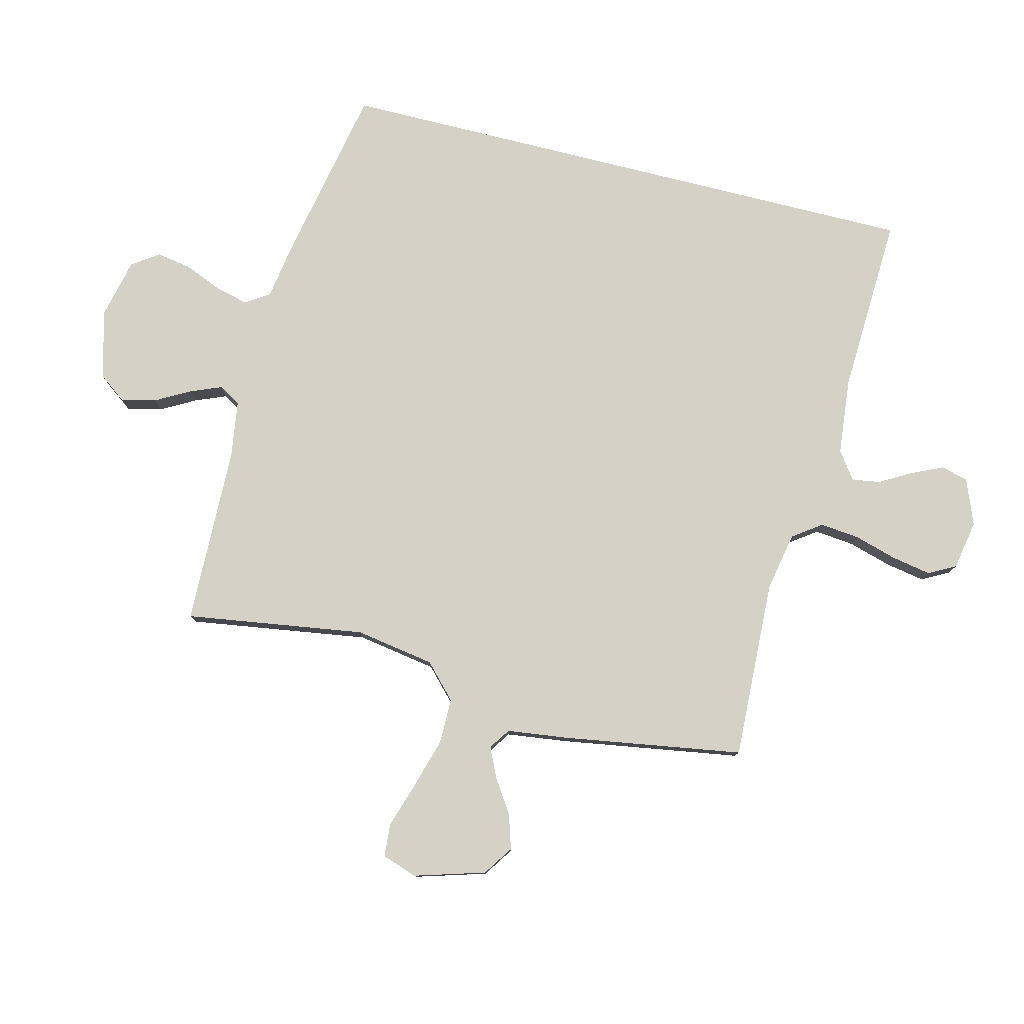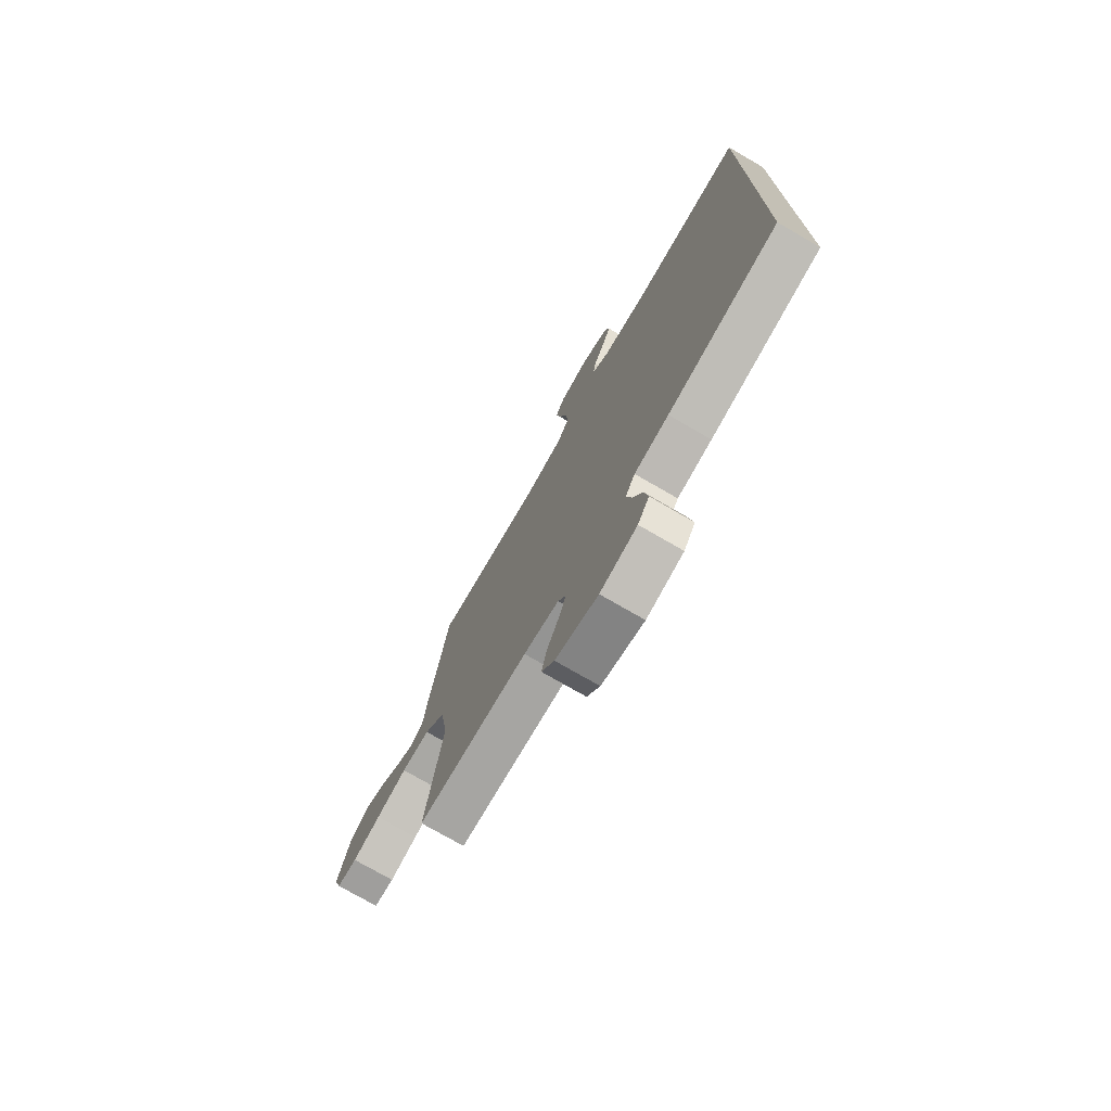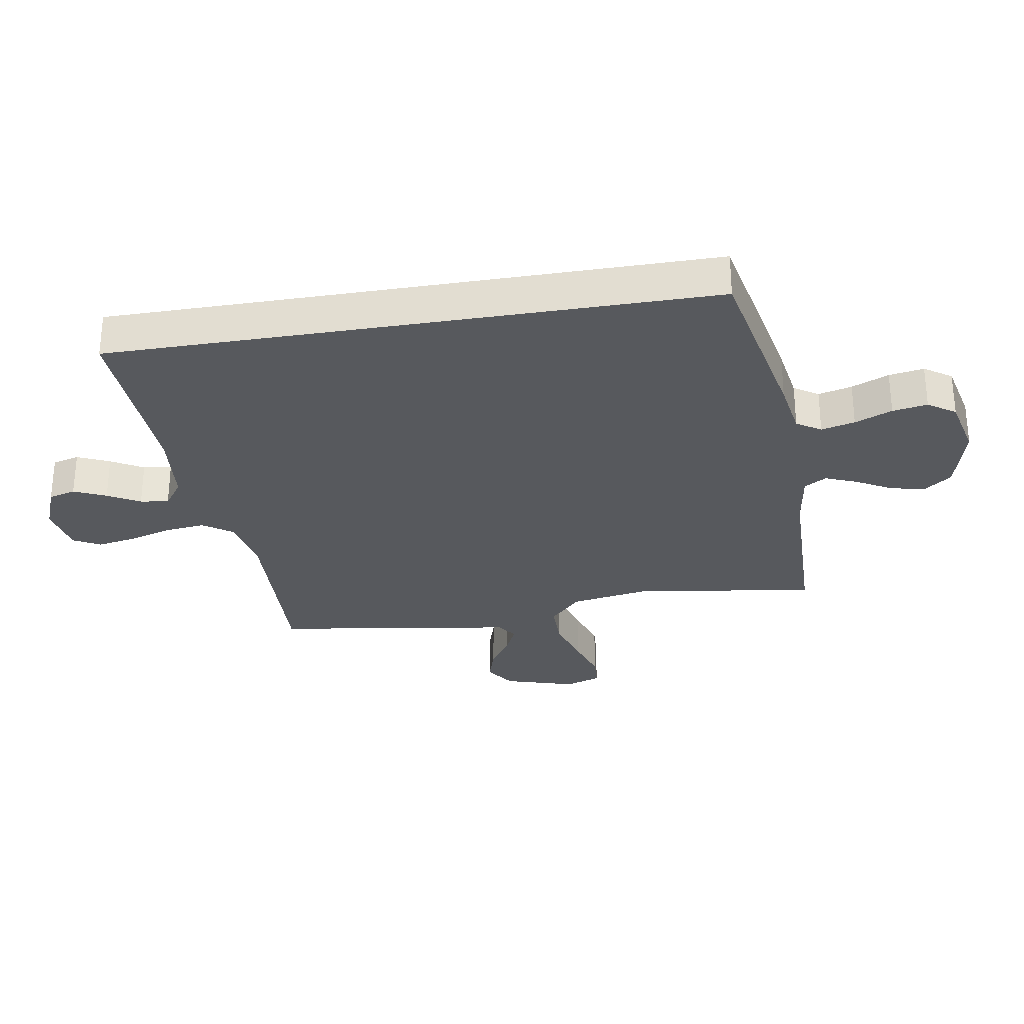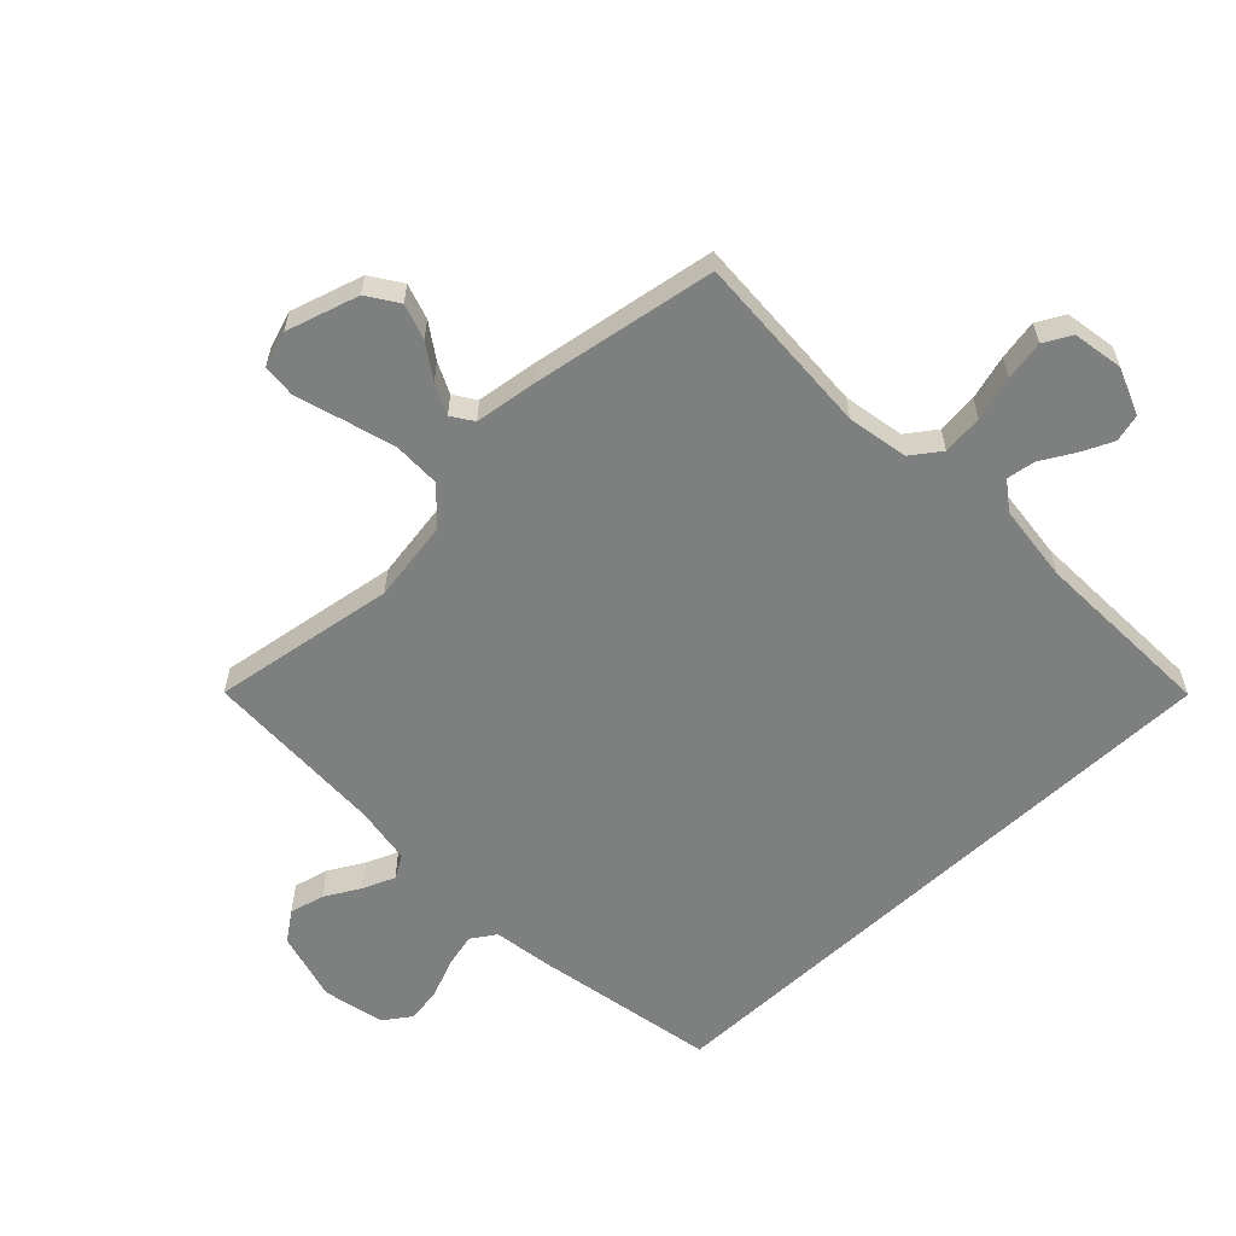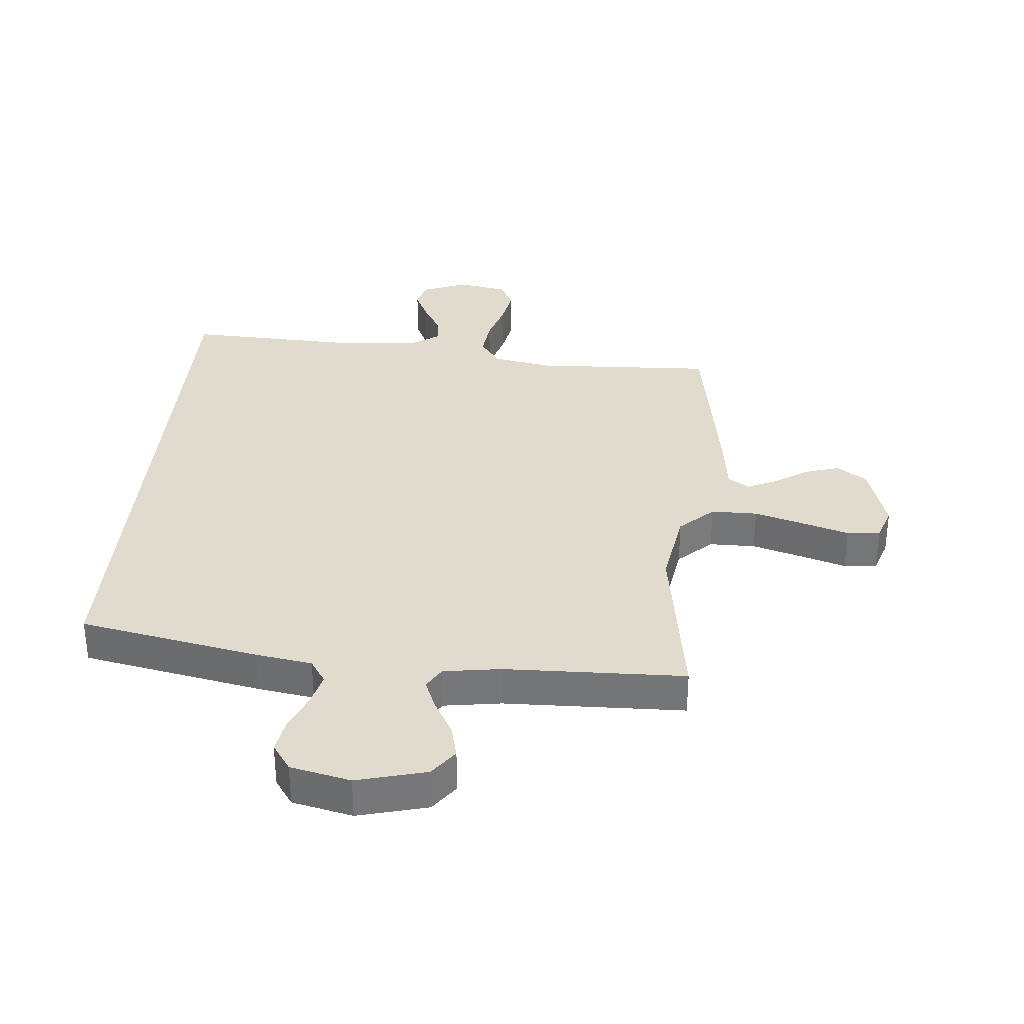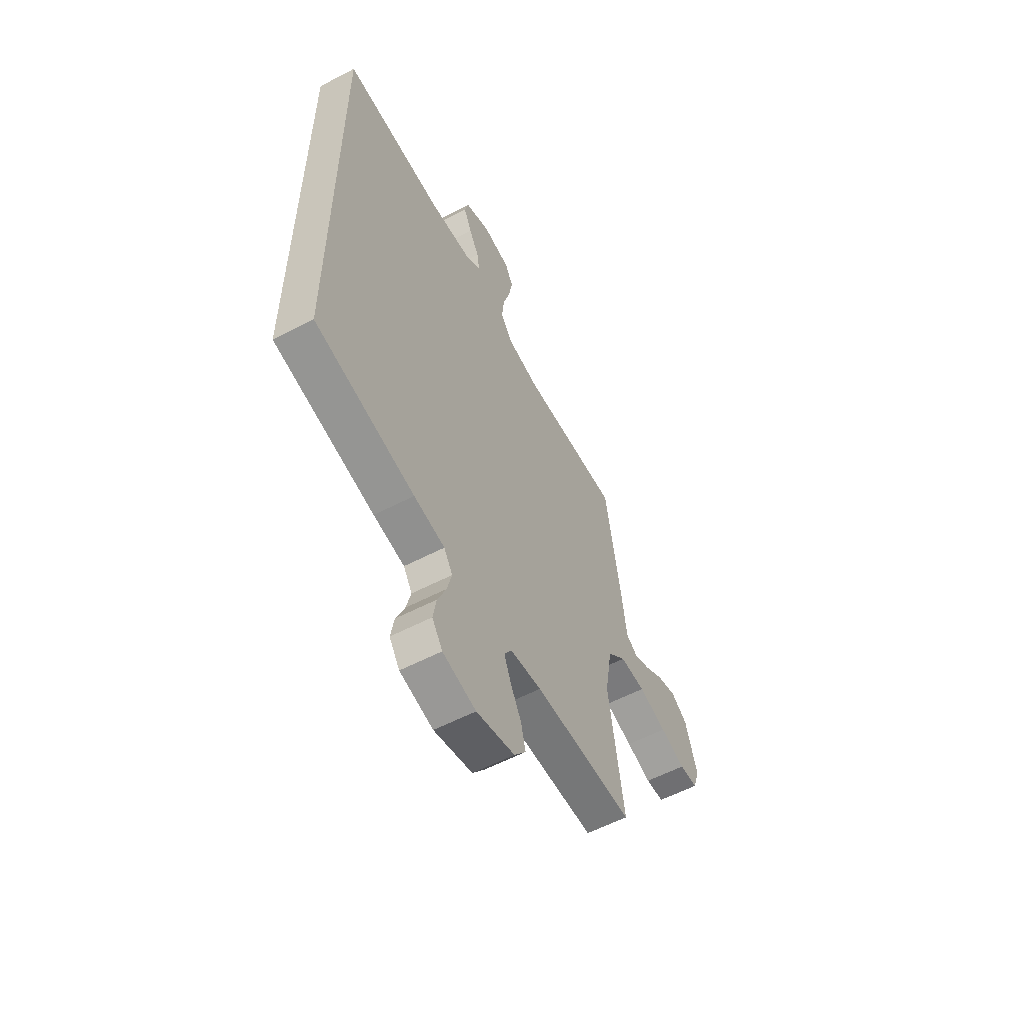
<metadata>
{"format":"obj","ext":"obj","renderer":"f3d","projection":"perspective","resolution":1024,"background":"white","views":[{"elev":79.3,"azim":-76.0,"up":"+Y"},{"elev":-74.9,"azim":59.9,"up":"+Z"},{"elev":-29.3,"azim":99.5,"up":"+Y"},{"elev":-59.6,"azim":-46.7,"up":"+Y"},{"elev":33.2,"azim":-175.1,"up":"+Y"},{"elev":-58.2,"azim":118.3,"up":"+Z"}]}
</metadata>
<code>
v -0.5 0.07 0.5
v -0.2 0.07 0.487
v -0.101 0.07 0.506
v -0.067 0.07 0.554
v -0.074 0.07 0.62
v -0.095 0.07 0.692
v -0.107 0.07 0.757
v -0.083 0.07 0.802
v 0 0.07 0.817
v 0.076 0.07 0.787
v 0.088 0.07 0.742
v 0.064 0.07 0.689
v 0.034 0.07 0.636
v 0.027 0.07 0.589
v 0.073 0.07 0.556
v 0.2 0.07 0.543
v 0.5 0.07 0.556
v 0.5 0.07 -0.443
v 0.2 0.07 -0.503
v 0.107 0.07 -0.518
v 0.081 0.07 -0.558
v 0.095 0.07 -0.614
v 0.121 0.07 -0.676
v 0.131 0.07 -0.734
v 0.1 0.07 -0.779
v 0 0.07 -0.802
v -0.115 0.07 -0.772
v -0.15 0.07 -0.725
v -0.136 0.07 -0.668
v -0.104 0.07 -0.61
v -0.083 0.07 -0.558
v -0.105 0.07 -0.521
v -0.2 0.07 -0.507
v -0.5 0.07 -0.5
v -0.455 0.07 -0.2
v -0.477 0.07 -0.067
v -0.533 0.07 -0.014
v -0.61 0.07 -0.014
v -0.694 0.07 -0.039
v -0.77 0.07 -0.063
v -0.825 0.07 -0.059
v -0.845 0.07 0
v -0.81 0.07 0.118
v -0.76 0.07 0.152
v -0.702 0.07 0.134
v -0.646 0.07 0.097
v -0.596 0.07 0.074
v -0.561 0.07 0.098
v -0.548 0.07 0.2
v -0.5 0 0.5
v -0.2 0 0.487
v -0.101 0 0.506
v -0.067 0 0.554
v -0.074 0 0.62
v -0.095 0 0.692
v -0.107 0 0.757
v -0.083 0 0.802
v 0 0 0.817
v 0.076 0 0.787
v 0.088 0 0.742
v 0.064 0 0.689
v 0.034 0 0.636
v 0.027 0 0.589
v 0.073 0 0.556
v 0.2 0 0.543
v 0.5 0 0.556
v 0.5 0 -0.443
v 0.2 0 -0.503
v 0.107 0 -0.518
v 0.081 0 -0.558
v 0.095 0 -0.614
v 0.121 0 -0.676
v 0.131 0 -0.734
v 0.1 0 -0.779
v 0 0 -0.802
v -0.115 0 -0.772
v -0.15 0 -0.725
v -0.136 0 -0.668
v -0.104 0 -0.61
v -0.083 0 -0.558
v -0.105 0 -0.521
v -0.2 0 -0.507
v -0.5 0 -0.5
v -0.455 0 -0.2
v -0.477 0 -0.067
v -0.533 0 -0.014
v -0.61 0 -0.014
v -0.694 0 -0.039
v -0.77 0 -0.063
v -0.825 0 -0.059
v -0.845 0 0
v -0.81 0 0.118
v -0.76 0 0.152
v -0.702 0 0.134
v -0.646 0 0.097
v -0.596 0 0.074
v -0.561 0 0.098
v -0.548 0 0.2
f 48 49 1 2
f 44 45 46
f 43 44 46
f 42 43 46
f 41 42 46
f 40 41 46
f 39 40 46
f 38 39 46 47
f 37 38 47 48
f 33 34 35
f 32 33 35 36
f 28 29 30
f 27 28 30
f 26 27 30
f 25 26 30
f 24 25 30
f 23 24 30
f 22 23 30
f 21 22 30 31
f 20 21 31 32
f 20 32 36
f 19 20 36
f 18 19 36
f 17 18 36
f 16 17 36
f 11 12 13
f 10 11 13
f 9 10 13
f 8 9 13
f 7 8 13
f 6 7 13
f 5 6 13
f 4 5 13 14
f 3 4 14 15
f 48 2 3
f 36 37 48
f 16 36 48
f 15 16 48
f 3 15 48
f 51 50 98 97
f 95 94 93
f 95 93 92
f 95 92 91
f 95 91 90
f 95 90 89
f 95 89 88
f 96 95 88 87
f 97 96 87 86
f 84 83 82
f 85 84 82 81
f 79 78 77
f 79 77 76
f 79 76 75
f 79 75 74
f 79 74 73
f 79 73 72
f 79 72 71
f 80 79 71 70
f 81 80 70 69
f 85 81 69
f 85 69 68
f 85 68 67
f 85 67 66
f 85 66 65
f 62 61 60
f 62 60 59
f 62 59 58
f 62 58 57
f 62 57 56
f 62 56 55
f 62 55 54
f 63 62 54 53
f 64 63 53 52
f 52 51 97
f 97 86 85
f 97 85 65
f 97 65 64
f 97 64 52
f 1 50 51 2
f 2 51 52 3
f 3 52 53 4
f 4 53 54 5
f 5 54 55 6
f 6 55 56 7
f 7 56 57 8
f 8 57 58 9
f 9 58 59 10
f 10 59 60 11
f 11 60 61 12
f 12 61 62 13
f 13 62 63 14
f 14 63 64 15
f 15 64 65 16
f 16 65 66 17
f 17 66 67 18
f 18 67 68 19
f 19 68 69 20
f 20 69 70 21
f 21 70 71 22
f 22 71 72 23
f 23 72 73 24
f 24 73 74 25
f 25 74 75 26
f 26 75 76 27
f 27 76 77 28
f 28 77 78 29
f 29 78 79 30
f 30 79 80 31
f 31 80 81 32
f 32 81 82 33
f 33 82 83 34
f 34 83 84 35
f 35 84 85 36
f 36 85 86 37
f 37 86 87 38
f 38 87 88 39
f 39 88 89 40
f 40 89 90 41
f 41 90 91 42
f 42 91 92 43
f 43 92 93 44
f 44 93 94 45
f 45 94 95 46
f 46 95 96 47
f 47 96 97 48
f 48 97 98 49
f 49 98 50 1

</code>
